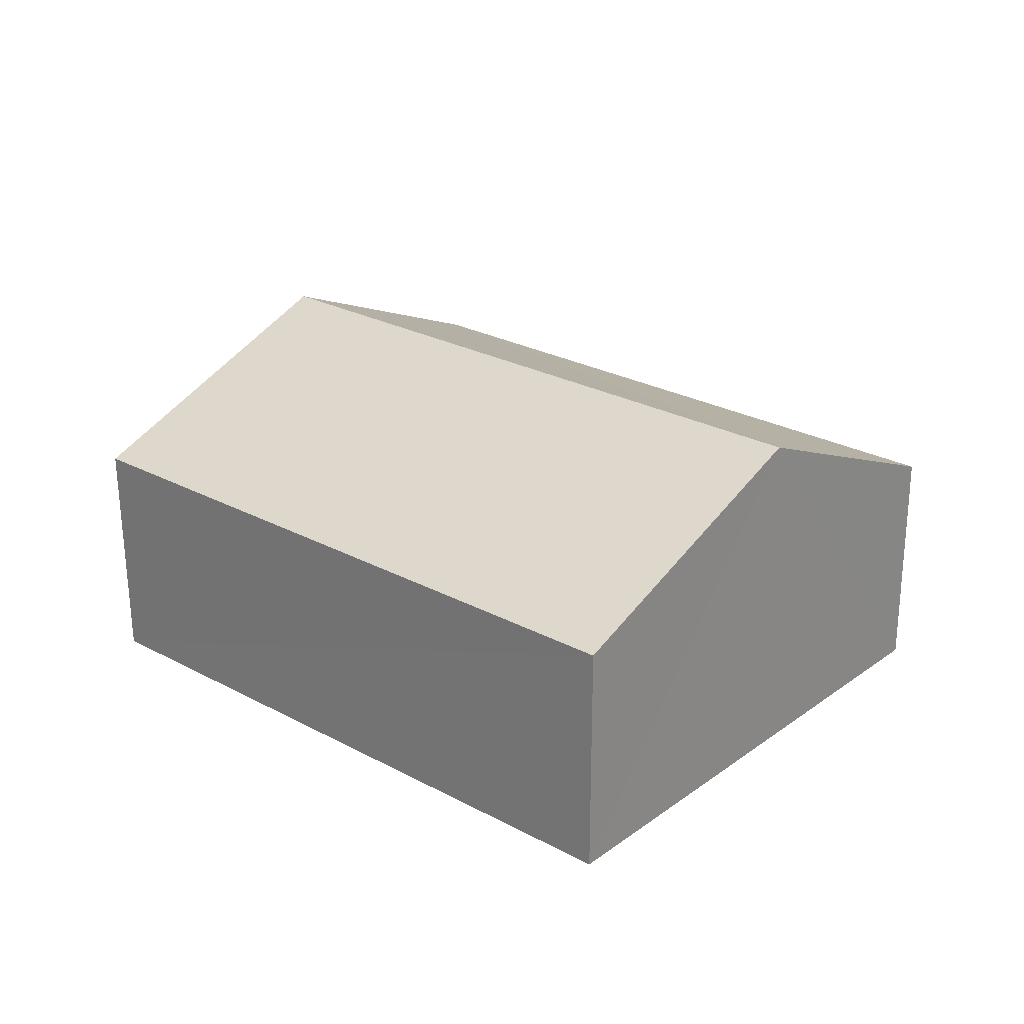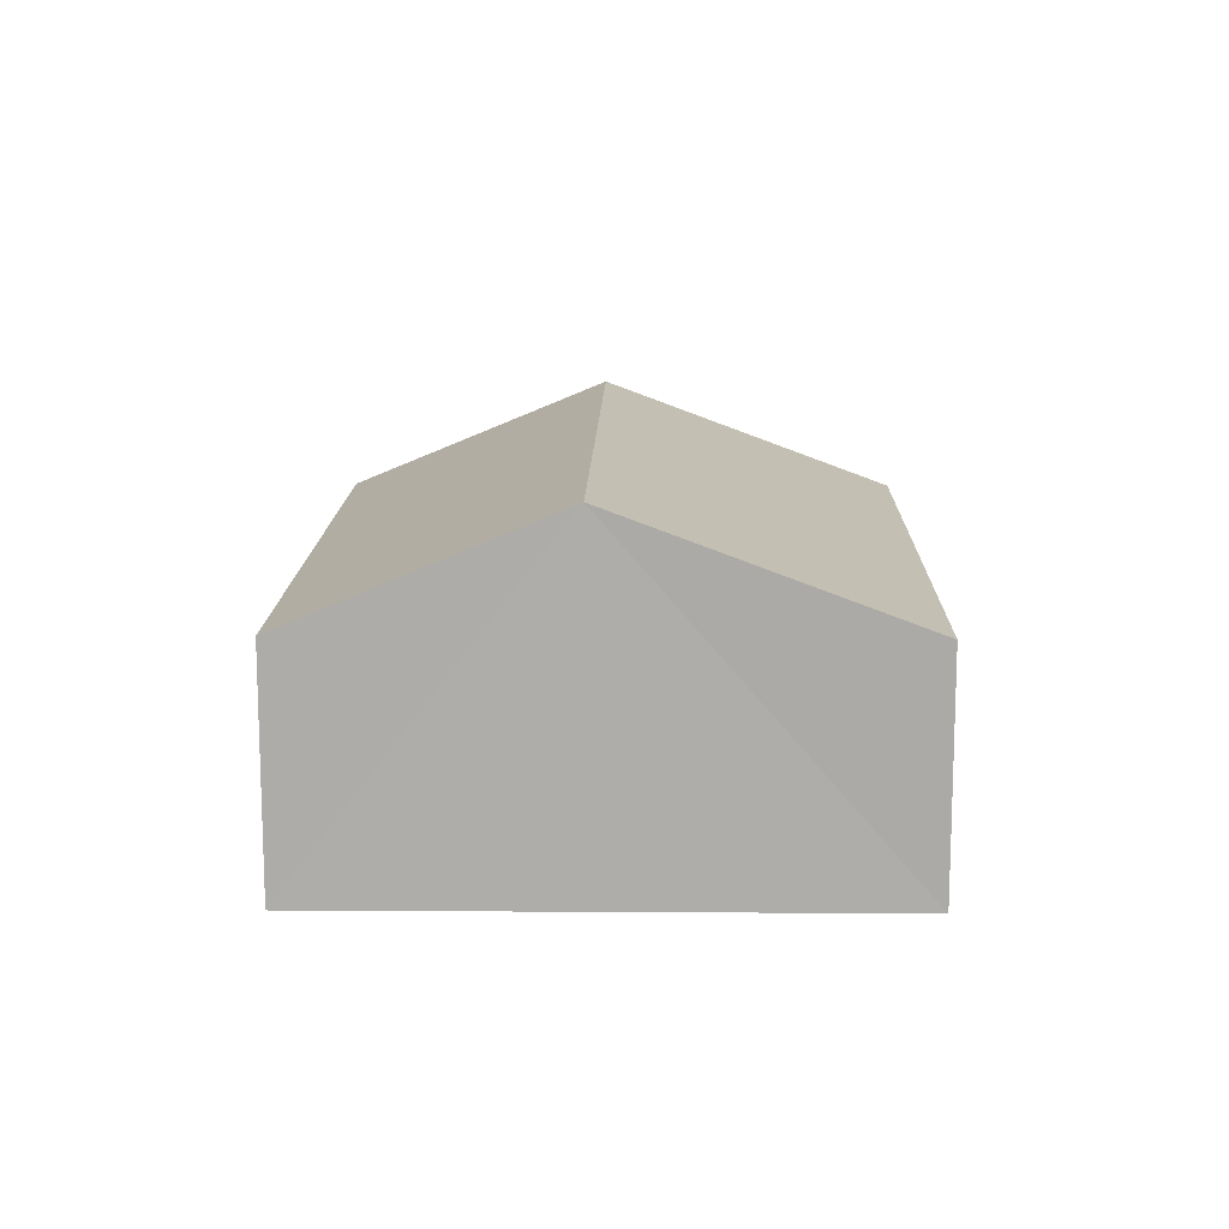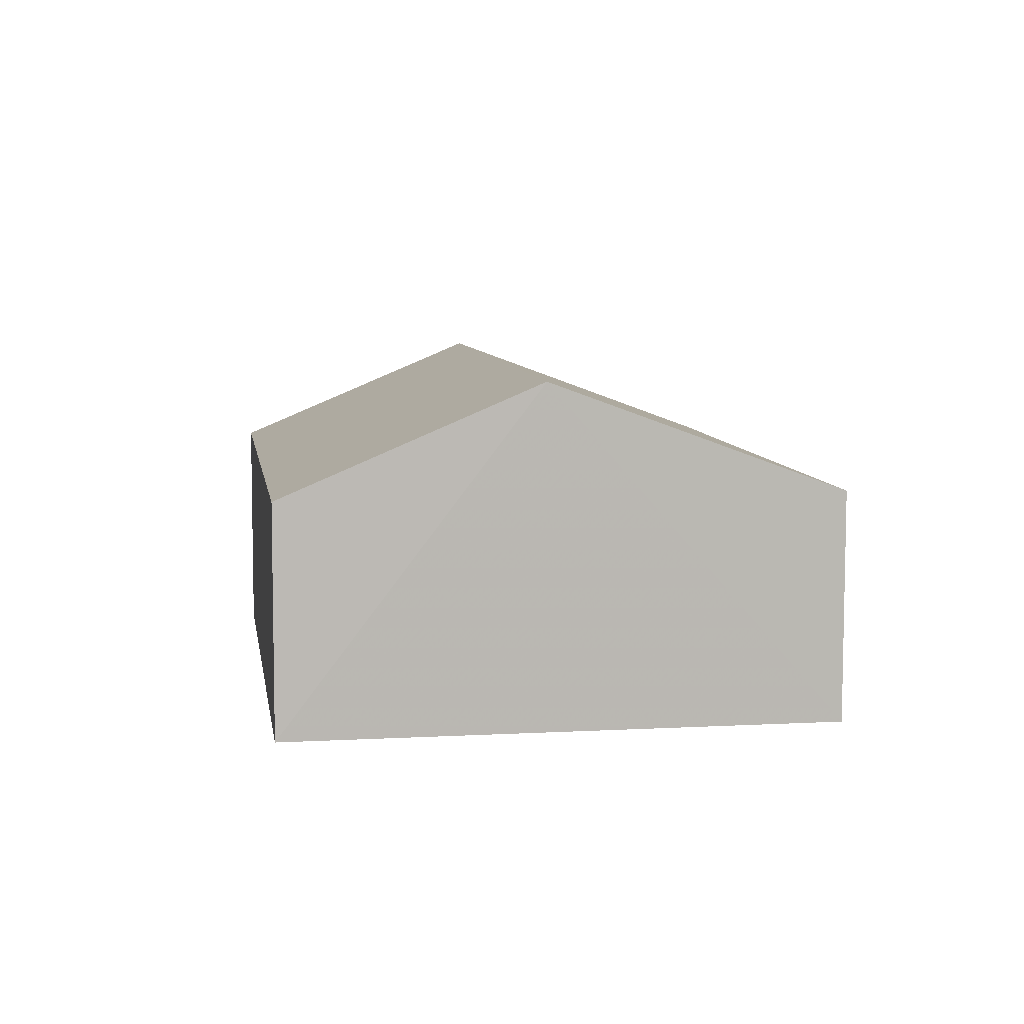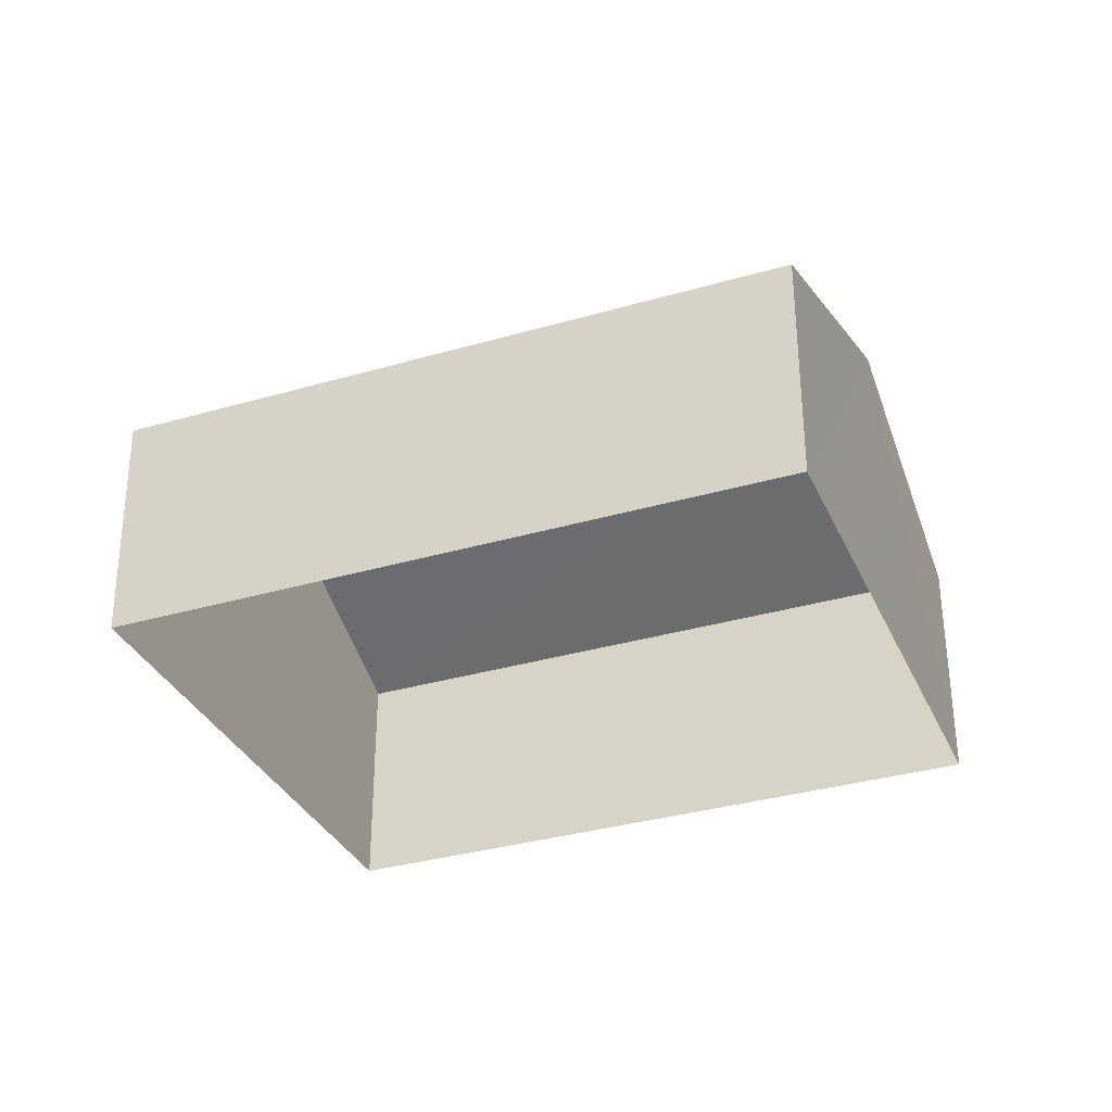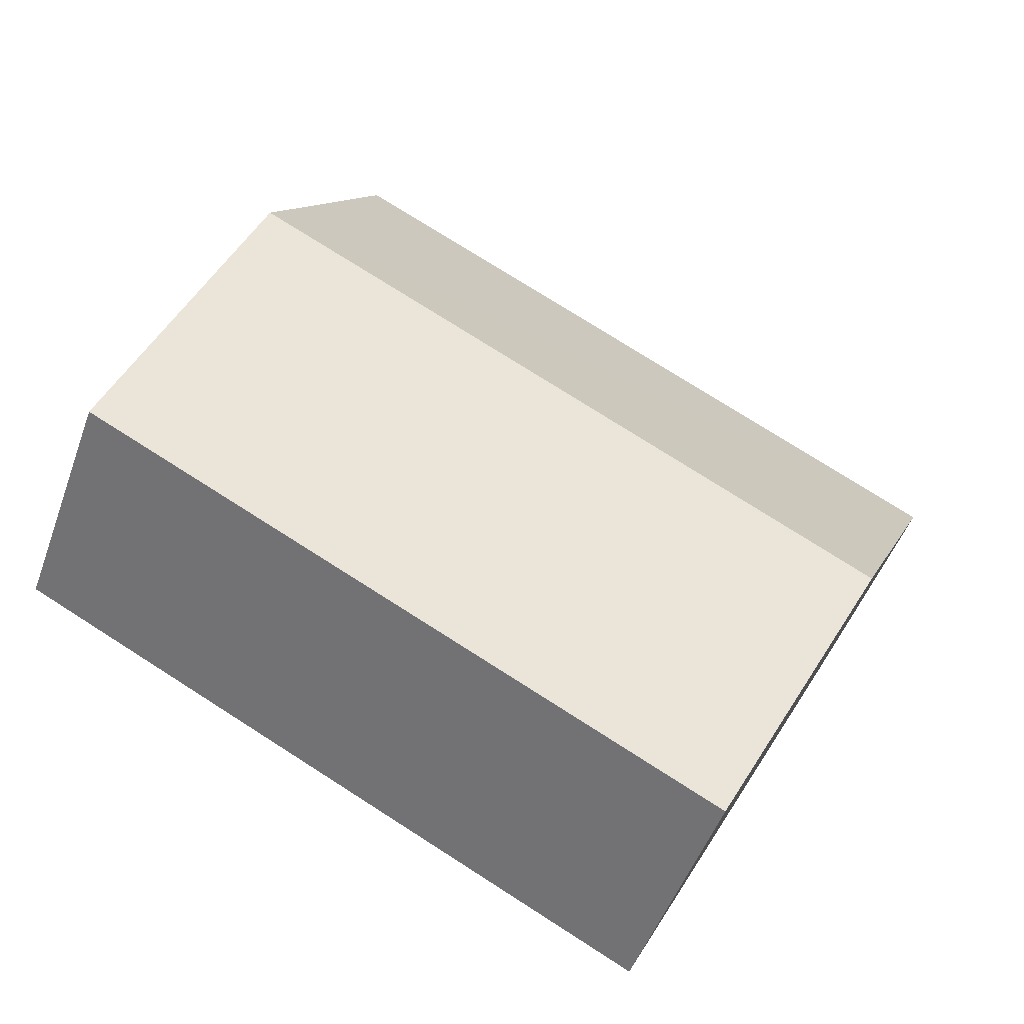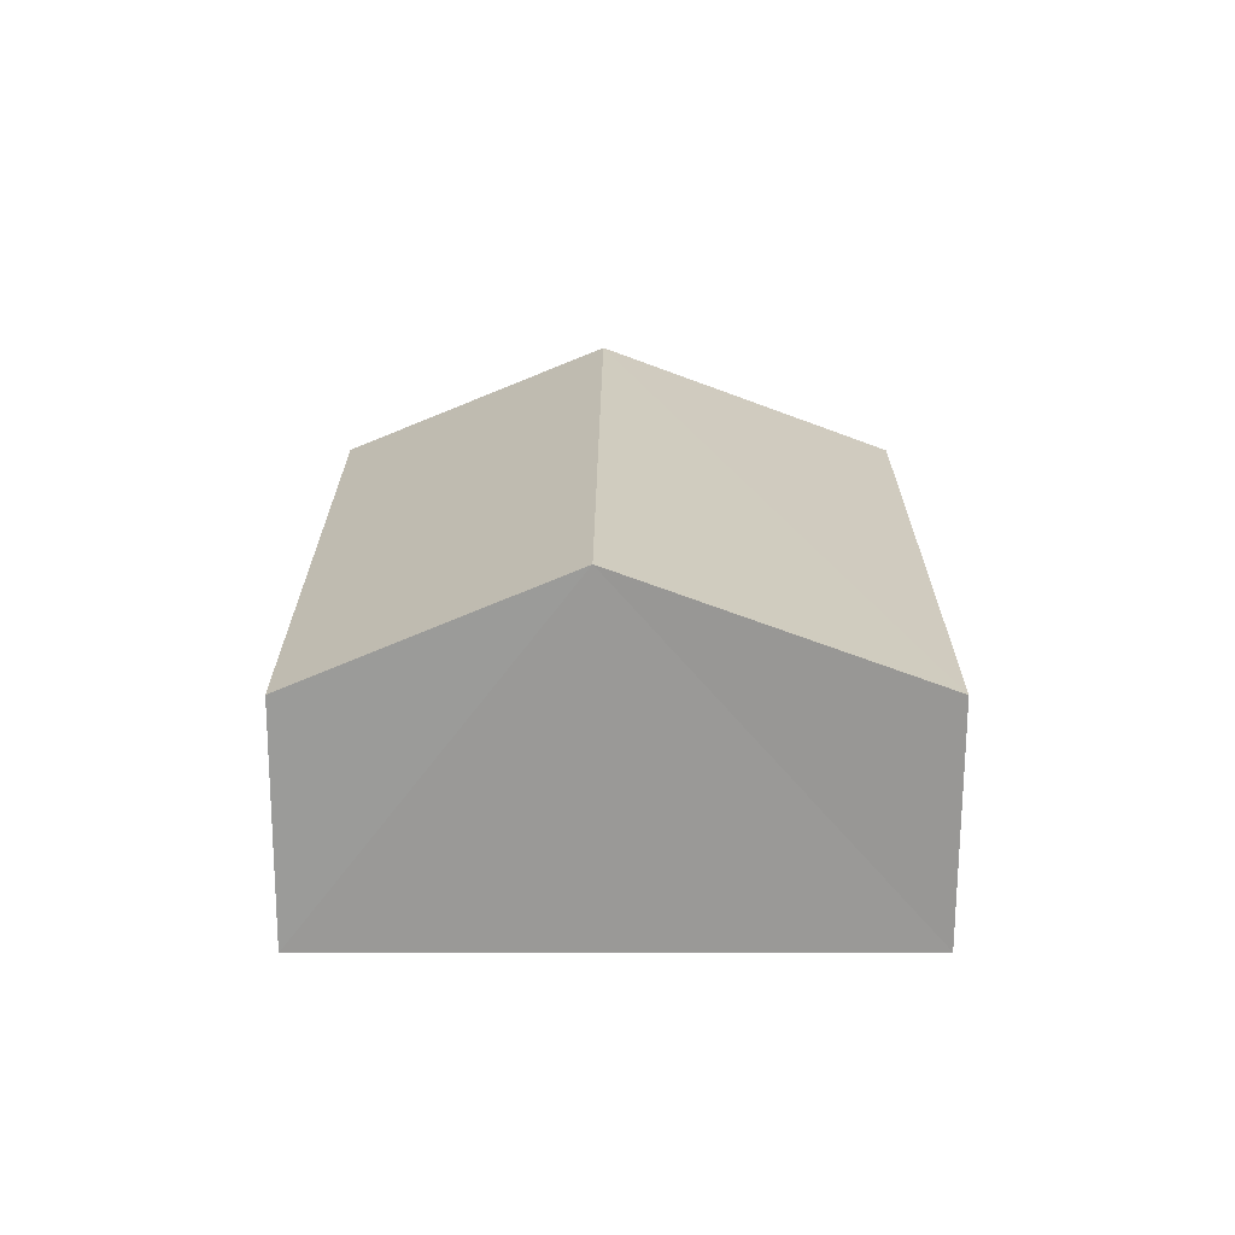
<metadata>
{"format":"obj","ext":"obj","renderer":"f3d","projection":"perspective","resolution":1024,"background":"white","views":[{"elev":25.6,"azim":-165.8,"up":"+Z"},{"elev":13.2,"azim":64.5,"up":"+Z"},{"elev":7.6,"azim":54.7,"up":"+Z"},{"elev":-33.6,"azim":175.0,"up":"+Z"},{"elev":-50.1,"azim":-19.7,"up":"+Y"},{"elev":20.3,"azim":63.5,"up":"+Z"}]}
</metadata>
<code>
v -3.172e+05 4.376e+04 26.42
v -3.172e+05 4.377e+04 26.43
v -3.172e+05 4.377e+04 26.42
v -3.172e+05 4.377e+04 26.42
v -3.172e+05 4.377e+04 28.94
v -3.172e+05 4.377e+04 28.95
v -3.172e+05 4.377e+04 30.14
v -3.172e+05 4.377e+04 30.14
v -3.172e+05 4.376e+04 28.94
v -3.172e+05 4.377e+04 28.94
f 1 2 3
f 1 4 2
f 5 6 7
f 8 5 7
f 7 9 8
f 7 10 9
f 6 2 7
f 2 4 7
f 4 10 7
f 6 3 2
f 6 5 3
f 9 1 8
f 1 3 8
f 3 5 8
f 10 4 1
f 9 10 1

</code>
